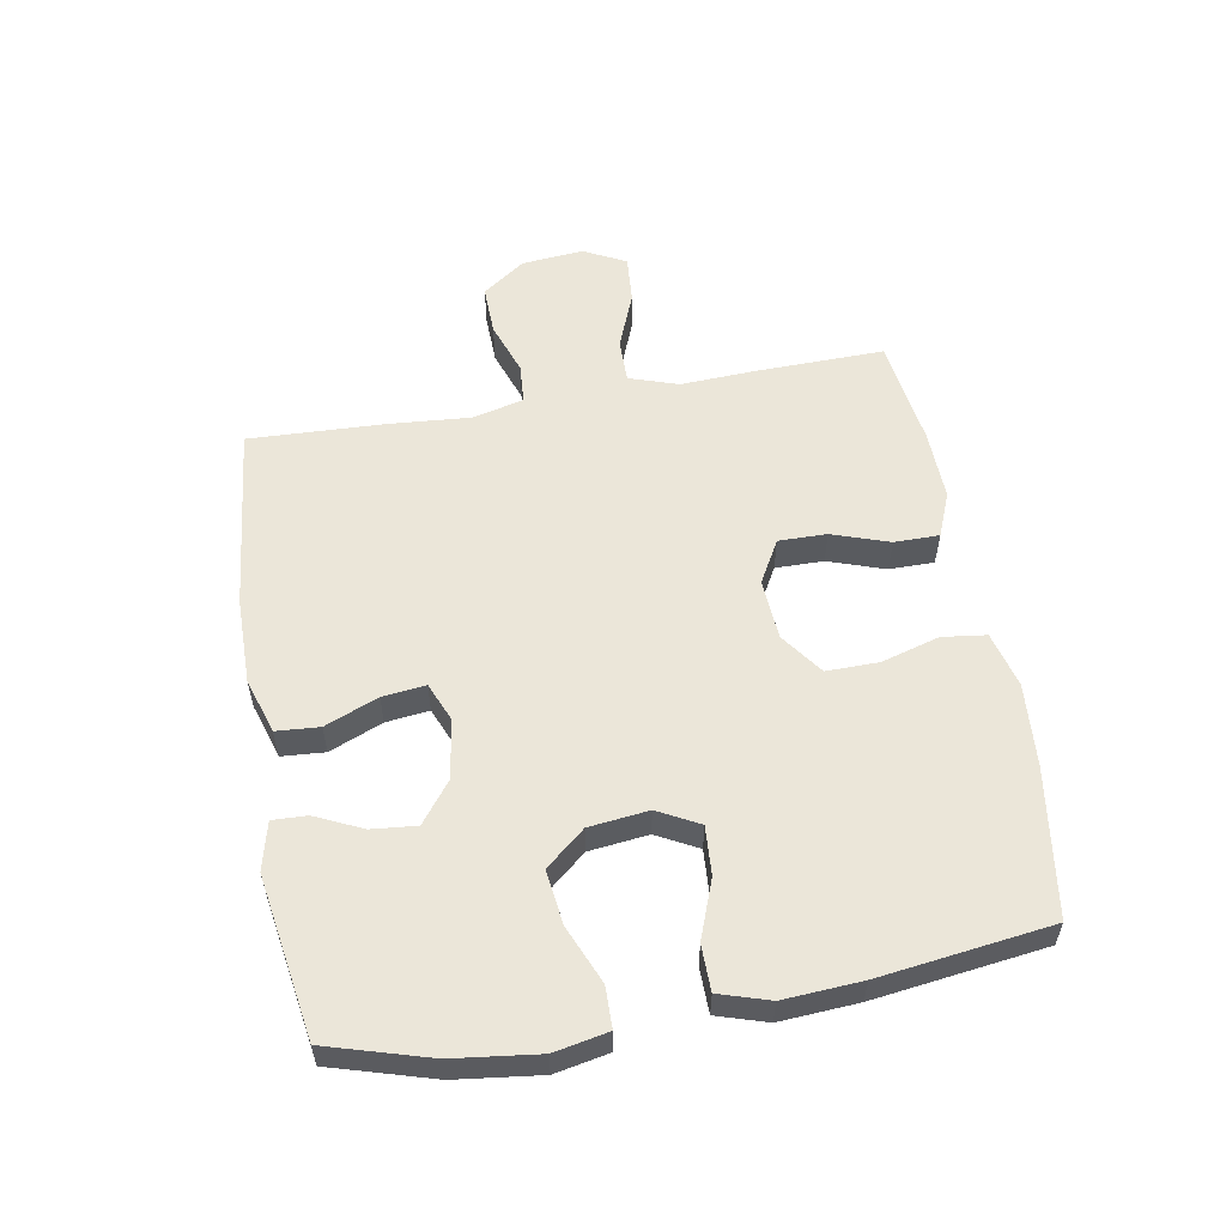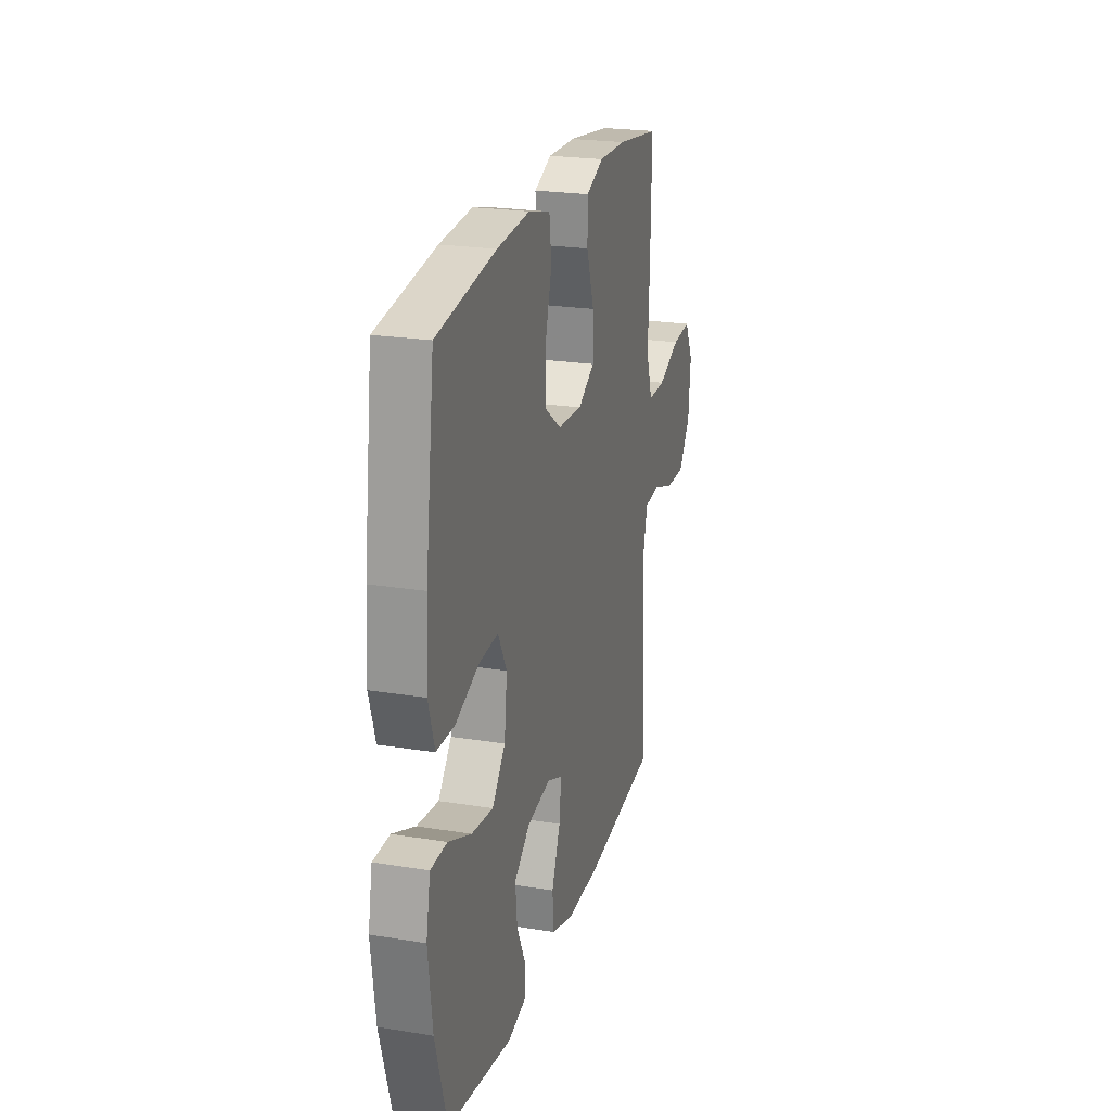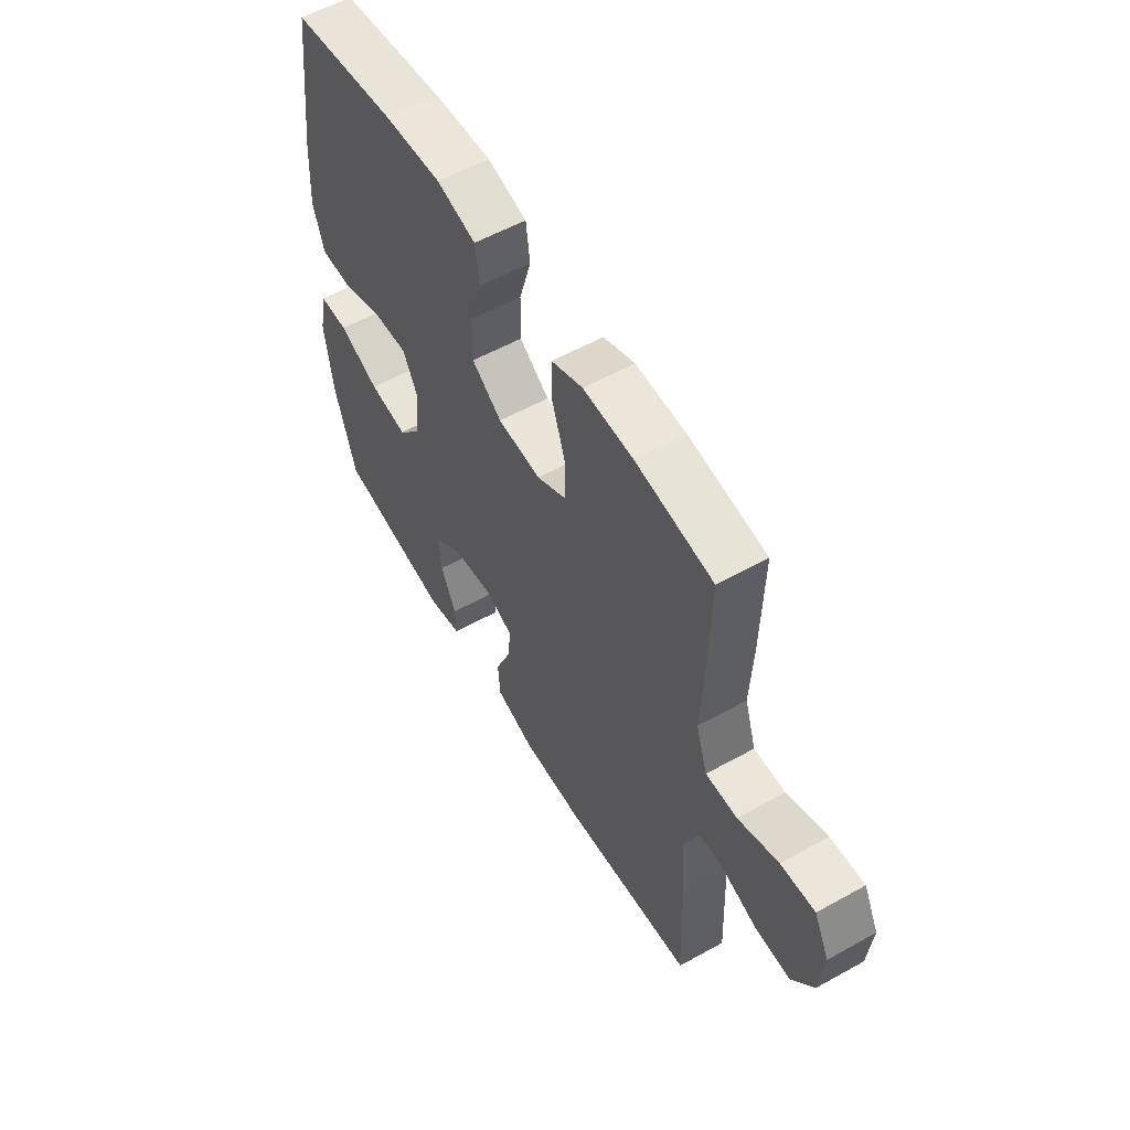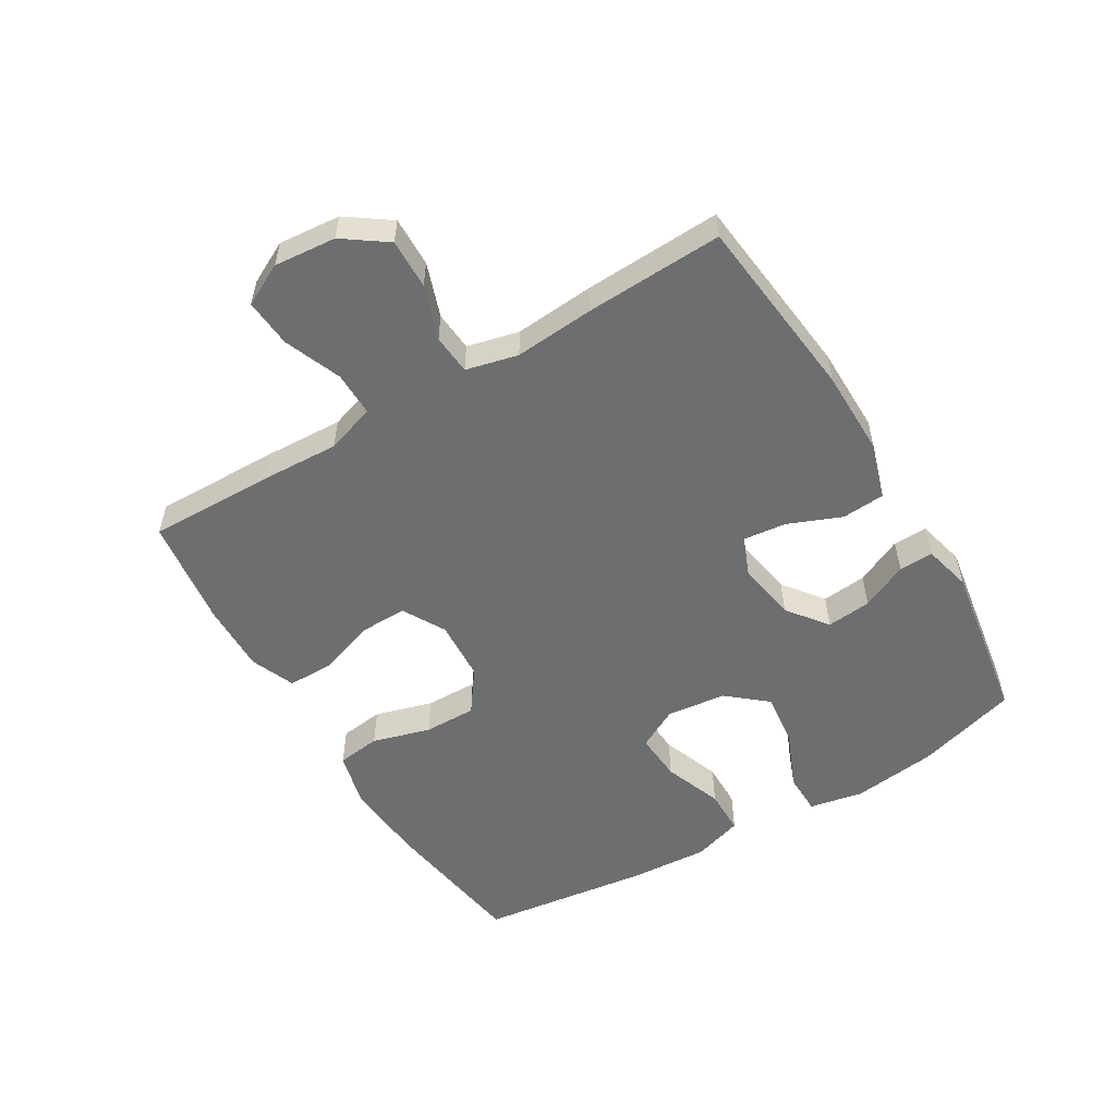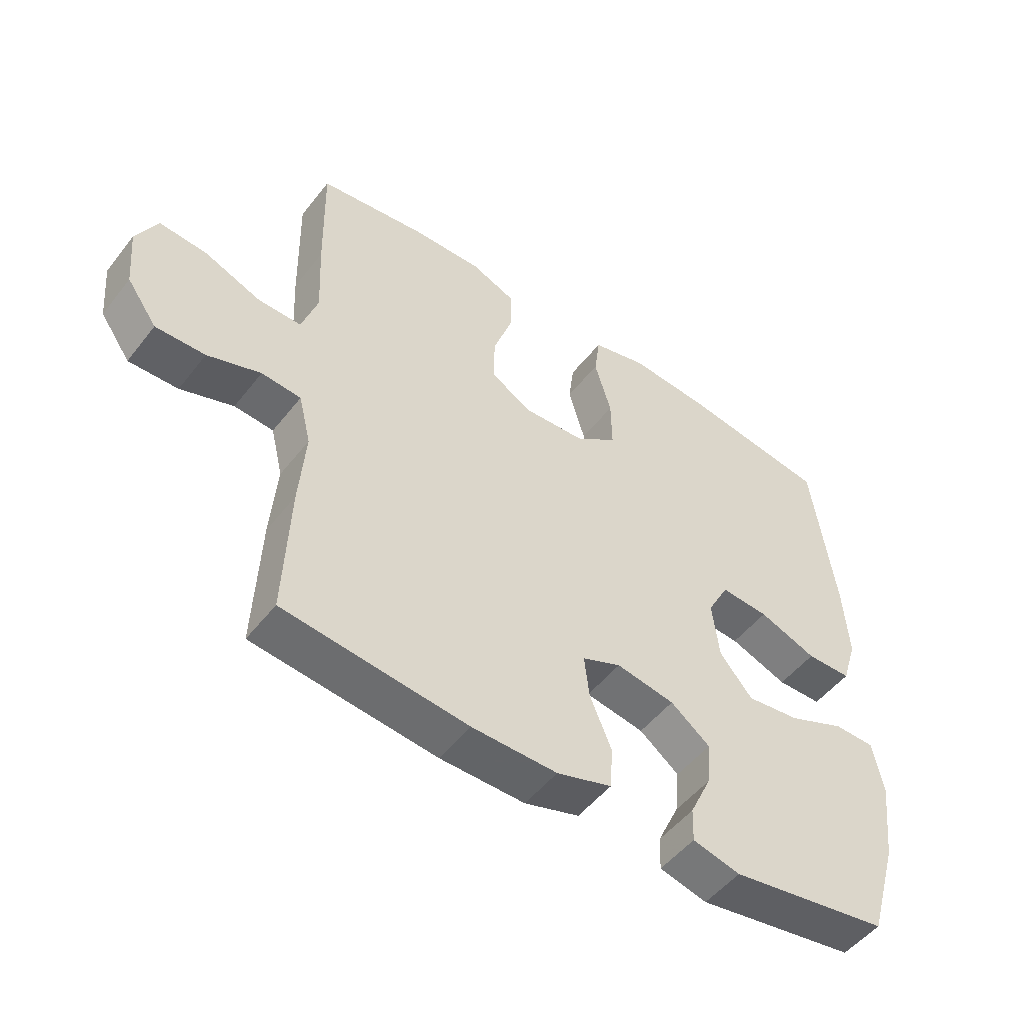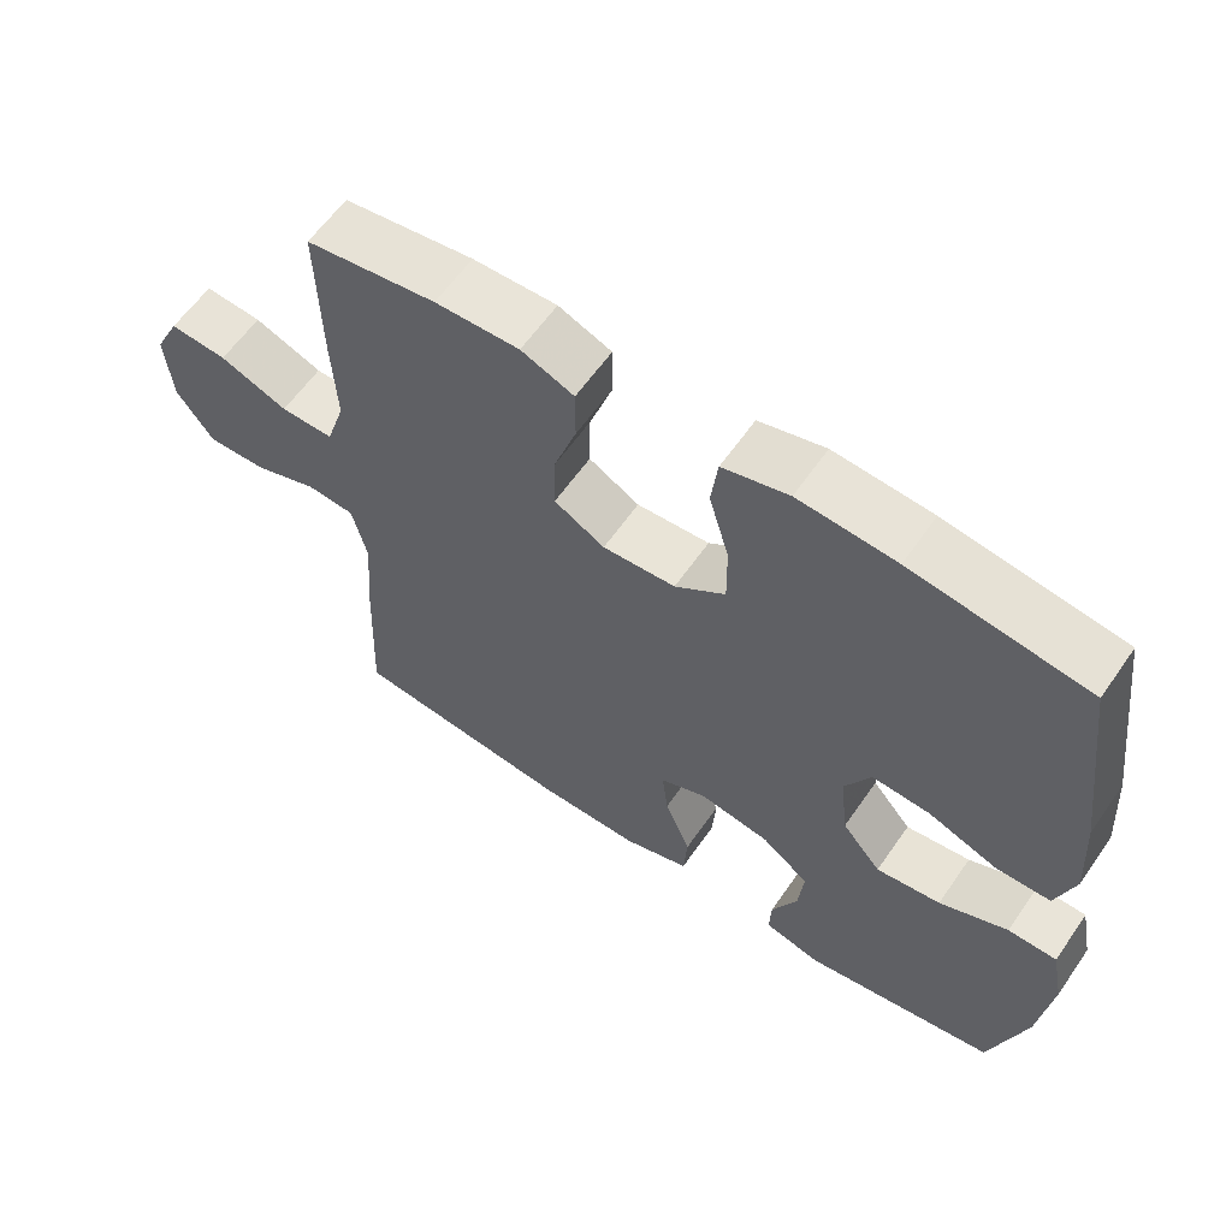
<metadata>
{"format":"obj","ext":"obj","renderer":"f3d","projection":"perspective","resolution":1024,"background":"white","views":[{"elev":56.3,"azim":-100.0,"up":"+Y"},{"elev":22.8,"azim":-74.5,"up":"+Z"},{"elev":56.7,"azim":59.9,"up":"+Z"},{"elev":-54.3,"azim":121.0,"up":"+Y"},{"elev":-50.9,"azim":143.3,"up":"+Z"},{"elev":60.5,"azim":-145.4,"up":"+Z"}]}
</metadata>
<code>
v 0.5 0.07 -0.5
v 0.203 0.07 -0.532
v 0.065 0.07 -0.533
v -0.024 0.07 -0.505
v -0.029 0.07 -0.436
v 0.006 0.07 -0.351
v 0.014 0.07 -0.282
v -0.049 0.07 -0.256
v -0.144 0.07 -0.272
v -0.208 0.07 -0.321
v -0.201 0.07 -0.393
v -0.166 0.07 -0.468
v -0.164 0.07 -0.523
v -0.241 0.07 -0.542
v -0.5 0.07 -0.5
v -0.548 0.07 -0.337
v -0.565 0.07 -0.201
v -0.548 0.07 -0.115
v -0.482 0.07 -0.114
v -0.39 0.07 -0.153
v -0.303 0.07 -0.164
v -0.25 0.07 -0.101
v -0.239 0.07 -0.006
v -0.274 0.07 0.06
v -0.352 0.07 0.055
v -0.446 0.07 0.02
v -0.519 0.07 0.021
v -0.544 0.07 0.101
v -0.536 0.07 0.226
v -0.5 0.07 0.5
v -0.263 0.07 0.535
v -0.131 0.07 0.545
v -0.042 0.07 0.522
v -0.033 0.07 0.452
v -0.06 0.07 0.359
v -0.061 0.07 0.275
v 0.007 0.07 0.226
v 0.105 0.07 0.22
v 0.173 0.07 0.258
v 0.172 0.07 0.335
v 0.141 0.07 0.426
v 0.141 0.07 0.498
v 0.212 0.07 0.527
v 0.325 0.07 0.524
v 0.5 0.07 0.5
v 0.496 0.07 0.299
v 0.49 0.07 0.174
v 0.516 0.07 0.095
v 0.587 0.07 0.096
v 0.678 0.07 0.132
v 0.755 0.07 0.138
v 0.789 0.07 0.071
v 0.78 0.07 -0.028
v 0.731 0.07 -0.097
v 0.651 0.07 -0.095
v 0.565 0.07 -0.065
v 0.501 0.07 -0.07
v 0.481 0.07 -0.153
v 0.491 0.07 -0.28
v 0.5 0 -0.5
v 0.203 0 -0.532
v 0.065 0 -0.533
v -0.024 0 -0.505
v -0.029 0 -0.436
v 0.006 0 -0.351
v 0.014 0 -0.282
v -0.049 0 -0.256
v -0.144 0 -0.272
v -0.208 0 -0.321
v -0.201 0 -0.393
v -0.166 0 -0.468
v -0.164 0 -0.523
v -0.241 0 -0.542
v -0.5 0 -0.5
v -0.548 0 -0.337
v -0.565 0 -0.201
v -0.548 0 -0.115
v -0.482 0 -0.114
v -0.39 0 -0.153
v -0.303 0 -0.164
v -0.25 0 -0.101
v -0.239 0 -0.006
v -0.274 0 0.06
v -0.352 0 0.055
v -0.446 0 0.02
v -0.519 0 0.021
v -0.544 0 0.101
v -0.536 0 0.226
v -0.5 0 0.5
v -0.263 0 0.535
v -0.131 0 0.545
v -0.042 0 0.522
v -0.033 0 0.452
v -0.06 0 0.359
v -0.061 0 0.275
v 0.007 0 0.226
v 0.105 0 0.22
v 0.173 0 0.258
v 0.172 0 0.335
v 0.141 0 0.426
v 0.141 0 0.498
v 0.212 0 0.527
v 0.325 0 0.524
v 0.5 0 0.5
v 0.496 0 0.299
v 0.49 0 0.174
v 0.516 0 0.095
v 0.587 0 0.096
v 0.678 0 0.132
v 0.755 0 0.138
v 0.789 0 0.071
v 0.78 0 -0.028
v 0.731 0 -0.097
v 0.651 0 -0.095
v 0.565 0 -0.065
v 0.501 0 -0.07
v 0.481 0 -0.153
v 0.491 0 -0.28
f 4 5 6
f 3 4 6
f 2 3 6
f 1 2 6
f 59 1 6
f 58 59 6
f 57 58 6 7
f 54 55 56
f 53 54 56
f 52 53 56
f 51 52 56
f 50 51 56
f 49 50 56
f 48 49 56 57
f 57 7 8
f 48 57 8
f 47 48 8
f 45 46 47
f 44 45 47
f 43 44 47
f 42 43 47
f 41 42 47
f 40 41 47
f 39 40 47
f 47 8 9
f 39 47 9
f 38 39 9
f 33 34 35
f 32 33 35
f 31 32 35
f 30 31 35
f 29 30 35
f 28 29 35
f 27 28 35
f 26 27 35
f 25 26 35
f 24 25 35 36
f 23 24 36 37
f 18 19 20
f 17 18 20
f 16 17 20
f 15 16 20
f 14 15 20
f 13 14 20
f 12 13 20
f 11 12 20
f 10 11 20 21
f 38 9 10
f 37 38 10
f 23 37 10
f 22 23 10
f 10 21 22
f 65 64 63
f 65 63 62
f 65 62 61
f 65 61 60
f 65 60 118
f 65 118 117
f 66 65 117 116
f 115 114 113
f 115 113 112
f 115 112 111
f 115 111 110
f 115 110 109
f 115 109 108
f 116 115 108 107
f 67 66 116
f 67 116 107
f 67 107 106
f 106 105 104
f 106 104 103
f 106 103 102
f 106 102 101
f 106 101 100
f 106 100 99
f 106 99 98
f 68 67 106
f 68 106 98
f 68 98 97
f 94 93 92
f 94 92 91
f 94 91 90
f 94 90 89
f 94 89 88
f 94 88 87
f 94 87 86
f 94 86 85
f 94 85 84
f 95 94 84 83
f 96 95 83 82
f 79 78 77
f 79 77 76
f 79 76 75
f 79 75 74
f 79 74 73
f 79 73 72
f 79 72 71
f 79 71 70
f 80 79 70 69
f 69 68 97
f 69 97 96
f 69 96 82
f 69 82 81
f 81 80 69
f 1 60 61 2
f 2 61 62 3
f 3 62 63 4
f 4 63 64 5
f 5 64 65 6
f 6 65 66 7
f 7 66 67 8
f 8 67 68 9
f 9 68 69 10
f 10 69 70 11
f 11 70 71 12
f 12 71 72 13
f 13 72 73 14
f 14 73 74 15
f 15 74 75 16
f 16 75 76 17
f 17 76 77 18
f 18 77 78 19
f 19 78 79 20
f 20 79 80 21
f 21 80 81 22
f 22 81 82 23
f 23 82 83 24
f 24 83 84 25
f 25 84 85 26
f 26 85 86 27
f 27 86 87 28
f 28 87 88 29
f 29 88 89 30
f 30 89 90 31
f 31 90 91 32
f 32 91 92 33
f 33 92 93 34
f 34 93 94 35
f 35 94 95 36
f 36 95 96 37
f 37 96 97 38
f 38 97 98 39
f 39 98 99 40
f 40 99 100 41
f 41 100 101 42
f 42 101 102 43
f 43 102 103 44
f 44 103 104 45
f 45 104 105 46
f 46 105 106 47
f 47 106 107 48
f 48 107 108 49
f 49 108 109 50
f 50 109 110 51
f 51 110 111 52
f 52 111 112 53
f 53 112 113 54
f 54 113 114 55
f 55 114 115 56
f 56 115 116 57
f 57 116 117 58
f 58 117 118 59
f 59 118 60 1

</code>
